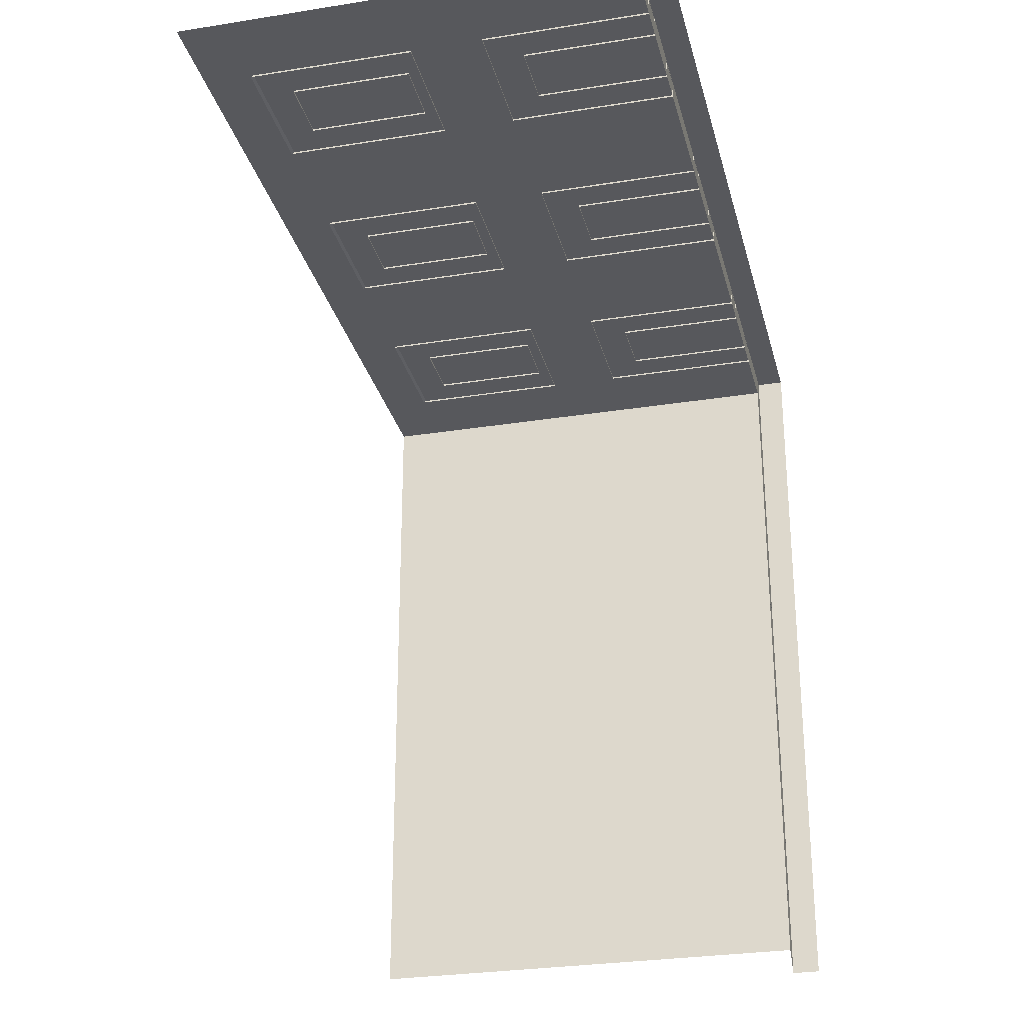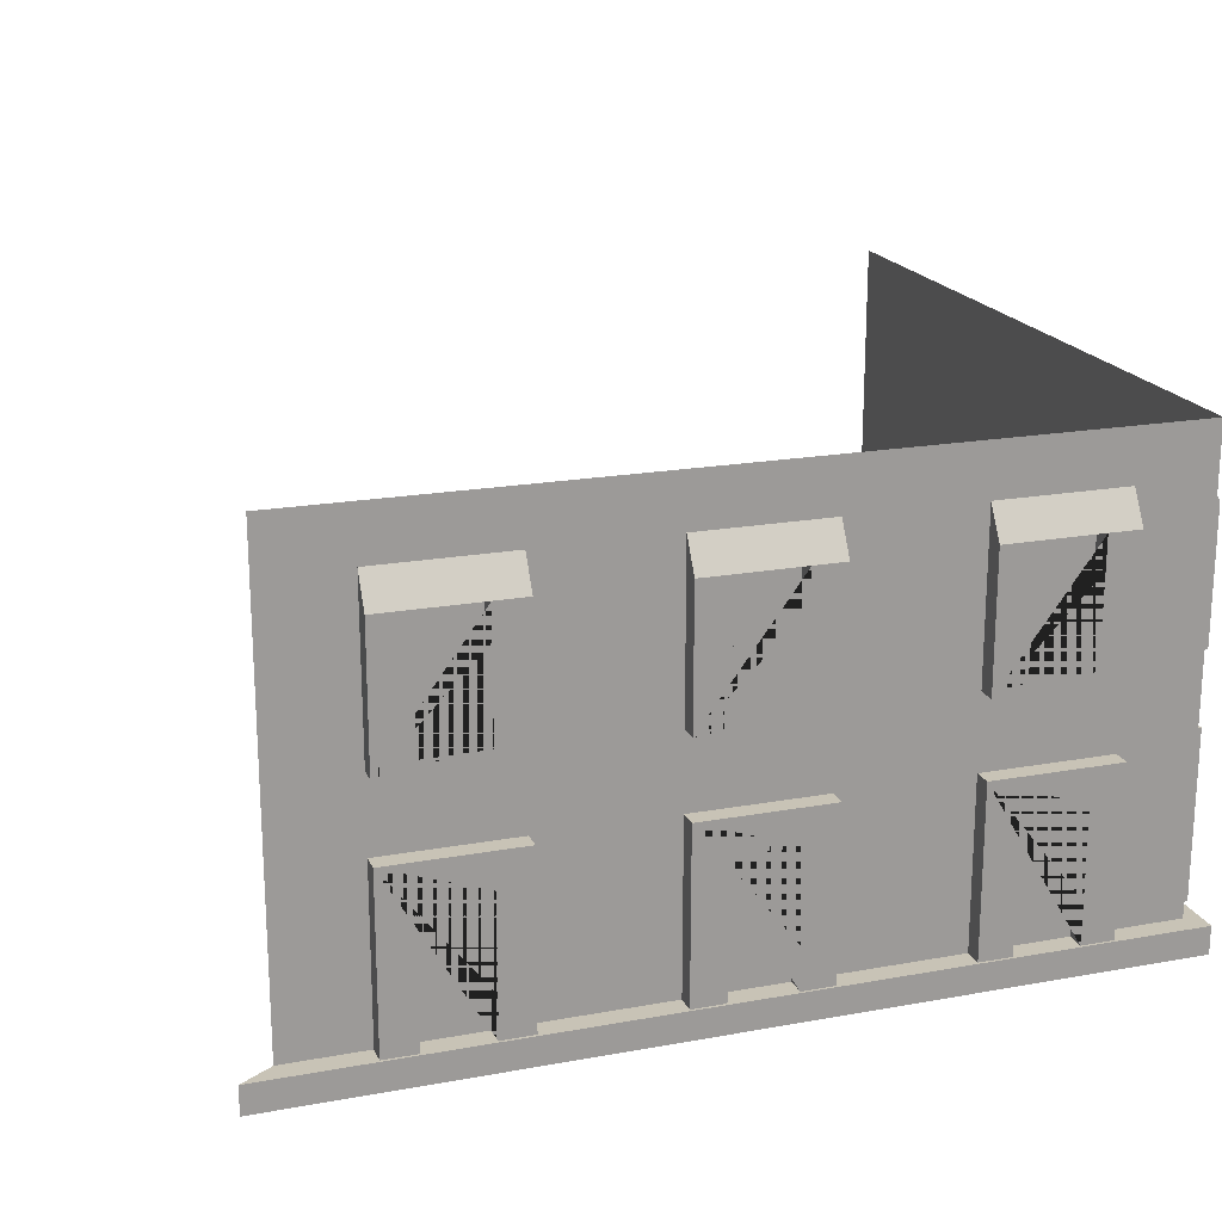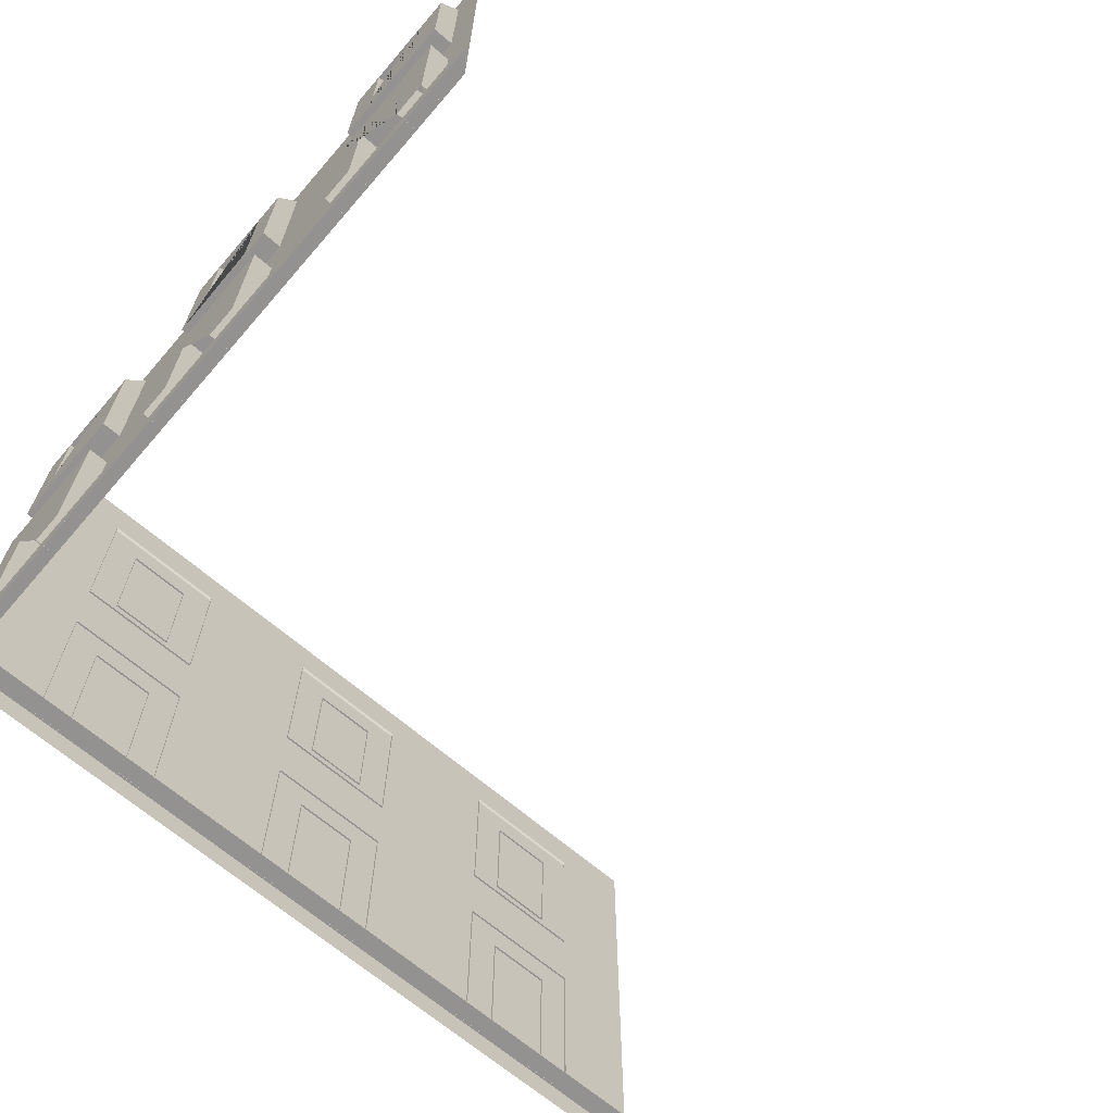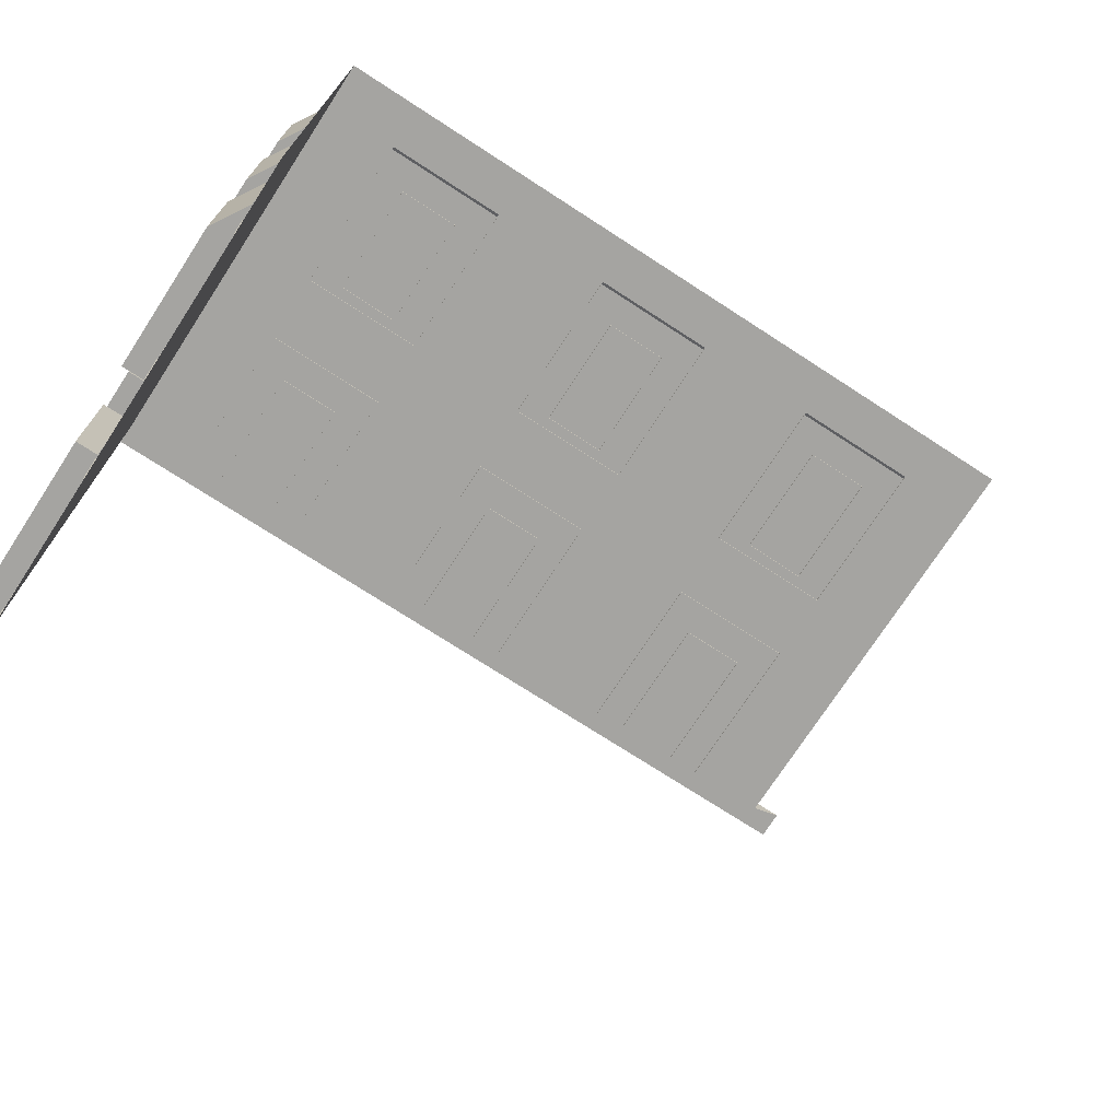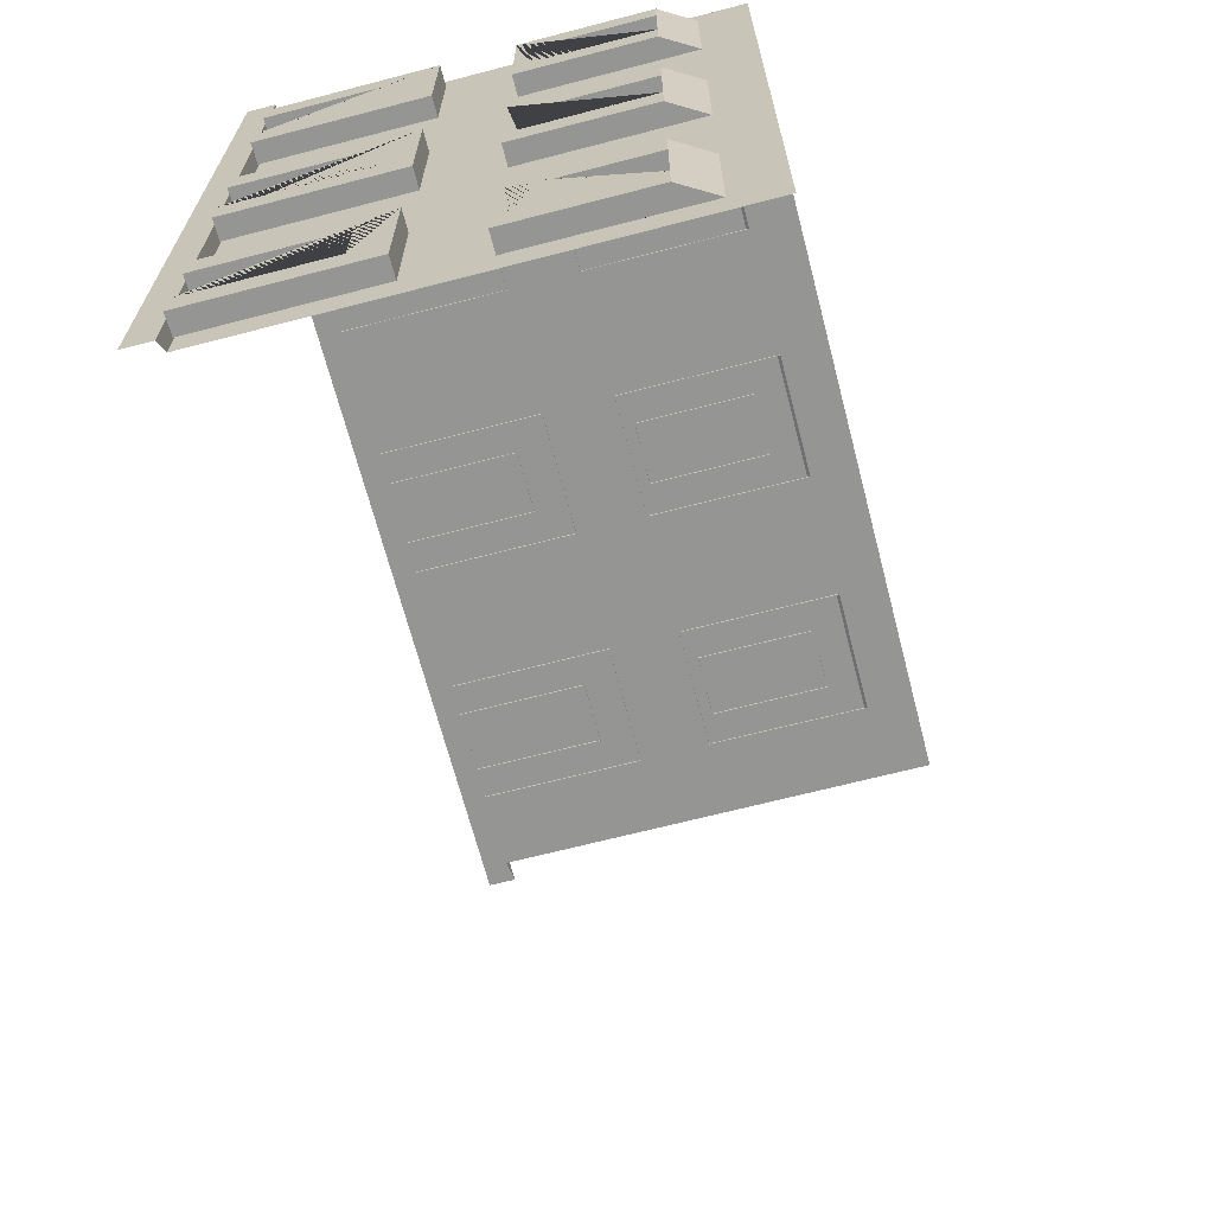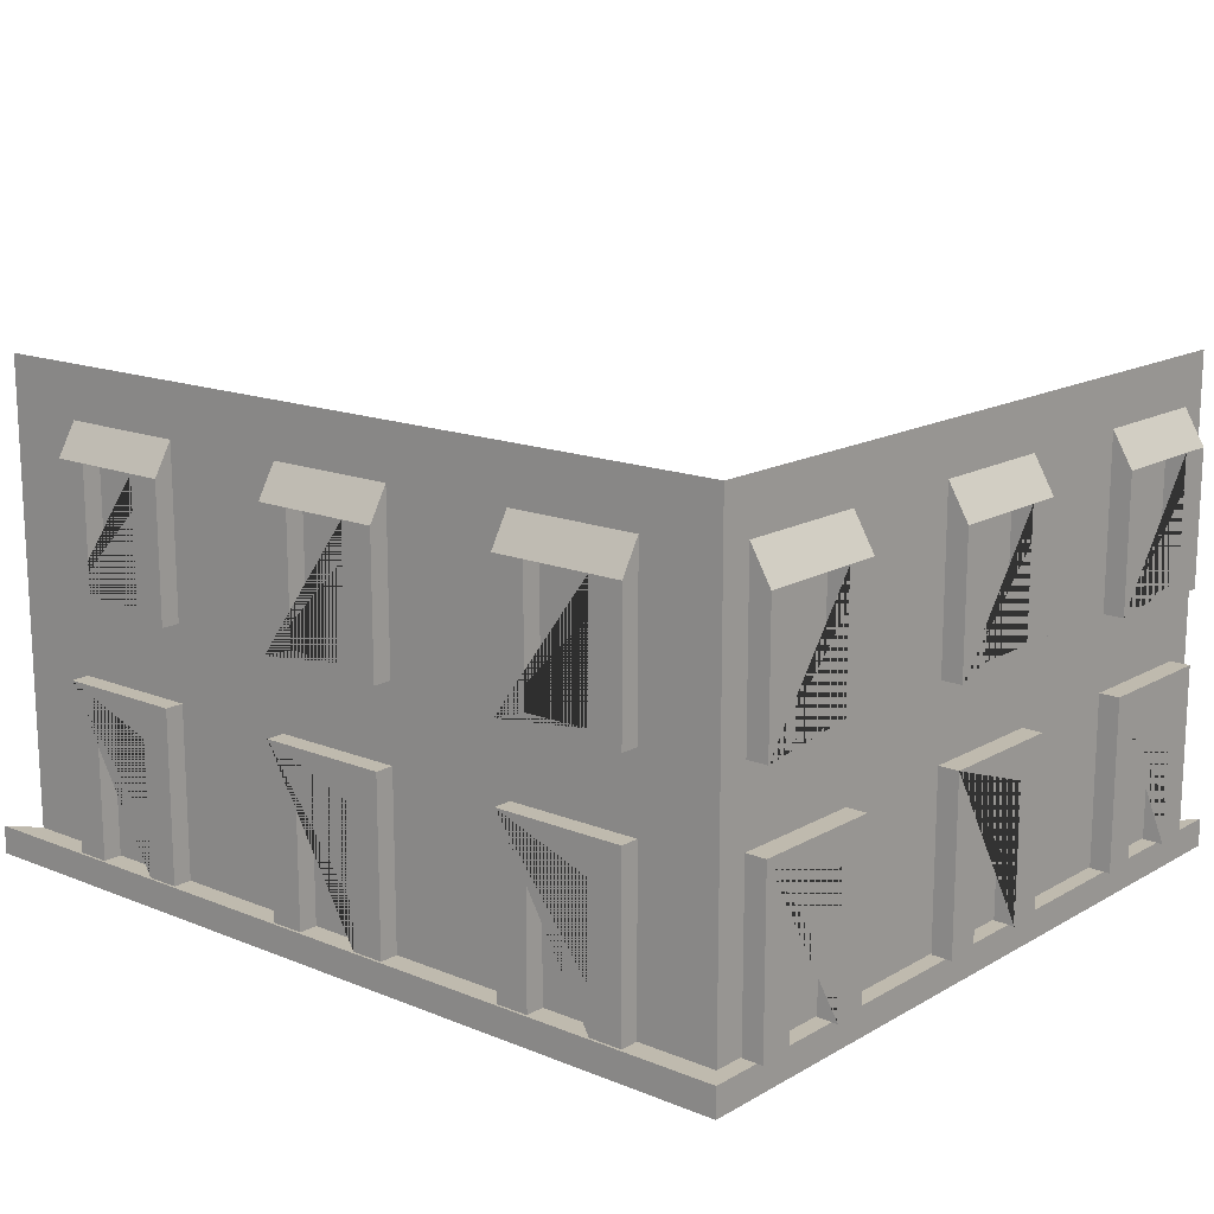
<metadata>
{"format":"obj","ext":"obj","renderer":"f3d","projection":"perspective","resolution":1024,"background":"white","views":[{"elev":-28.4,"azim":-76.4,"up":"+Z"},{"elev":19.5,"azim":-18.7,"up":"+Y"},{"elev":-66.4,"azim":139.1,"up":"+Y"},{"elev":-73.4,"azim":147.0,"up":"+Z"},{"elev":-67.3,"azim":104.6,"up":"+Z"},{"elev":15.5,"azim":40.3,"up":"+Y"}]}
</metadata>
<code>
o paredes
v -15.41 -0.8387 41.12
v 31.64 -0.8387 41.12
v 31.64 -0.8387 -0.1983
v -15.41 25.6 41.12
v 31.64 25.6 -0.1983
v 31.64 25.6 41.12
v -17.27 -0.8387 42.34
v 32.57 -0.8387 -1.423
v 32.57 -0.8387 42.34
v -17.27 -2.453 42.34
v 32.57 -2.453 -1.423
v 32.57 -2.453 42.34
f 5 6 2 3
f 6 4 1 2
f 1 7 9 2
f 2 9 8 3
f 9 7 10 12
f 8 9 12 11
o Cube.002
v -3.152 8.843 41.02
v -3.152 8.843 42.2
v -10.71 8.843 41.02
v -10.71 8.843 42.2
v -8.805 6.843 41.02
v -8.805 6.843 42.2
v -5.042 6.843 42.2
v -5.042 6.843 41.02
v -3.152 -0.8545 42.2
v -3.152 -0.8545 41.02
v -5.042 -0.8545 42.2
v -10.71 -0.8545 41.02
v -10.71 -0.8545 42.2
v -8.805 -0.8545 41.02
v -8.805 -0.8545 42.2
v -5.042 -0.8545 41.02
v -3.152 20.79 41.02
v -3.152 22.79 41.02
v -3.152 20.79 42.2
v -10.71 22.79 41.02
v -10.71 20.79 42.2
v -8.805 20.79 41.02
v -8.805 20.79 42.2
v -5.042 20.79 42.2
v -5.042 20.79 41.02
v -3.152 13.09 42.2
v -3.152 13.09 41.02
v -10.71 13.09 42.2
v -10.68 13.09 41.02
v -5.042 13.8 41.02
v -5.042 13.8 42.2
v -8.805 13.75 42.2
v -8.805 13.75 41.02
v 11.97 8.843 41.02
v 11.97 8.843 42.2
v 4.411 8.843 41.02
v 4.411 8.843 42.2
v 6.32 6.843 41.02
v 6.32 6.843 42.2
v 10.08 6.843 42.2
v 10.08 6.843 41.02
v 11.97 -0.8545 42.2
v 11.97 -0.8545 41.02
v 10.08 -0.8545 42.2
v 4.411 -0.8545 41.02
v 4.411 -0.8545 42.2
v 6.32 -0.8545 41.02
v 6.32 -0.8545 42.2
v 10.08 -0.8545 41.02
v 11.97 20.79 41.02
v 11.97 22.79 41.02
v 11.97 20.79 42.2
v 4.411 22.79 41.02
v 4.411 20.79 42.2
v 6.32 20.79 41.02
v 6.32 20.79 42.2
v 10.08 20.79 42.2
v 10.08 20.79 41.02
v 11.97 13.09 42.2
v 11.97 13.09 41.02
v 4.411 13.09 41.02
v 4.411 13.09 42.2
v 10.08 13.8 41.02
v 10.08 13.8 42.2
v 6.32 13.75 42.2
v 6.32 13.75 41.02
v 27.1 8.843 41.02
v 27.1 8.843 42.2
v 19.54 8.843 41.02
v 19.54 8.843 42.2
v 21.44 6.843 41.02
v 21.44 6.843 42.2
v 25.21 6.843 42.2
v 25.21 6.843 41.02
v 27.1 -0.8545 42.2
v 27.1 -0.8545 41.02
v 25.21 -0.8545 42.2
v 19.54 -0.8545 41.02
v 19.54 -0.8545 42.2
v 21.44 -0.8545 41.02
v 21.44 -0.8545 42.2
v 25.21 -0.8545 41.02
v 27.1 22.79 41.02
v 27.1 20.79 42.2
v 19.54 22.79 41.02
v 19.54 20.79 42.2
v 21.44 20.79 41.02
v 21.44 20.79 42.2
v 25.21 20.79 42.2
v 25.21 20.79 41.02
v 27.1 13.09 42.2
v 27.1 13.09 41.02
v 19.54 13.09 41.02
v 19.54 13.09 42.2
v 25.21 13.8 41.02
v 25.21 13.8 42.2
v 21.44 13.75 42.2
v 21.44 13.75 41.02
v 31.72 8.843 31.87
v 32.91 8.843 31.87
v 31.72 8.843 39.43
v 32.91 8.843 39.43
v 31.72 6.843 37.52
v 32.91 6.843 37.52
v 32.91 6.843 33.76
v 31.72 6.843 33.76
v 32.91 -0.8545 31.87
v 31.72 -0.8545 31.87
v 32.91 -0.8545 33.76
v 31.72 -0.8545 39.43
v 32.91 -0.8545 39.43
v 31.72 -0.8545 37.52
v 32.91 -0.8545 37.52
v 31.72 -0.8545 33.76
v 31.72 22.79 31.87
v 32.91 20.79 31.87
v 31.72 22.79 39.43
v 32.91 20.79 39.43
v 31.72 20.79 37.52
v 32.91 20.79 37.52
v 32.91 20.79 33.76
v 31.72 20.79 33.76
v 32.91 13.09 31.87
v 31.72 13.09 31.87
v 31.72 13.09 39.43
v 32.91 13.09 39.43
v 31.72 13.8 33.76
v 32.91 13.8 33.76
v 32.91 13.75 37.52
v 31.72 13.75 37.52
v 31.72 8.843 16.74
v 32.91 8.843 16.74
v 31.72 8.843 24.3
v 32.91 8.843 24.3
v 31.72 6.843 22.4
v 32.91 6.843 22.4
v 32.91 6.843 18.63
v 31.72 6.843 18.63
v 32.91 -0.8545 16.74
v 31.72 -0.8545 16.74
v 32.91 -0.8545 18.63
v 31.72 -0.8545 24.3
v 32.91 -0.8545 24.3
v 31.72 -0.8545 22.4
v 32.91 -0.8545 22.4
v 31.72 -0.8545 18.63
v 31.72 22.79 16.74
v 32.91 20.79 16.74
v 31.72 22.79 24.3
v 32.91 20.79 24.3
v 31.72 20.79 22.4
v 32.91 20.79 22.4
v 32.91 20.79 18.63
v 31.72 20.79 18.63
v 32.91 13.09 16.74
v 31.72 13.09 16.74
v 31.72 13.09 24.3
v 32.91 13.09 24.3
v 31.72 13.8 18.63
v 32.91 13.8 18.63
v 32.91 13.75 22.4
v 31.72 13.75 22.4
v 31.72 8.843 1.618
v 32.91 8.843 1.618
v 31.72 8.843 9.18
v 32.91 8.843 9.18
v 31.72 6.843 7.271
v 32.91 6.843 7.271
v 32.91 6.843 3.508
v 31.72 6.843 3.508
v 32.91 -0.8545 1.618
v 31.72 -0.8545 1.618
v 32.91 -0.8545 3.508
v 31.72 -0.8545 9.18
v 32.91 -0.8545 9.18
v 31.72 -0.8545 7.271
v 32.91 -0.8545 7.271
v 31.72 -0.8545 3.508
v 31.72 22.79 1.618
v 32.91 20.79 1.618
v 31.72 22.79 9.18
v 32.91 20.79 9.18
v 31.72 20.79 7.271
v 32.91 20.79 7.271
v 32.91 20.79 3.508
v 31.72 20.79 3.508
v 32.91 13.09 1.618
v 31.72 13.09 1.618
v 31.72 13.09 9.18
v 32.91 13.09 9.18
v 31.72 13.8 3.508
v 32.91 13.8 3.508
v 31.72 13.8 1.618
v 32.91 13.75 7.271
v 31.72 13.75 7.271
f 95 96 103 104
f 49 48 57 58
f 52 51 50 53
f 14 13 15 16
f 19 20 28 23
f 17 18 27 26
f 138 135 128 133 140 141 132 130
f 69 68 67 70
f 36 35 34 37
f 43 42 45 44
f 16 15 24 25
f 40 33 32 41
f 36 37 42 43
f 34 35 44 45
f 13 14 21 22
f 82 81 90 91
f 85 84 83 86
f 47 46 48 49
f 52 53 61 56
f 50 51 60 59
f 16 25 27 18 19 23 21 14
f 101 100 99 102
f 66 65 73 74
f 33 35 36 31 30 32
f 76 75 78 77
f 29 30 31 38 39
f 74 73 72 71
f 40 38 31 36 43 44 35 33
f 69 70 75 76
f 67 68 77 78
f 46 47 54 55
f 49 58 60 51 52 56 54 47
f 80 79 81 82
f 85 86 94 89
f 83 84 93 92
f 79 80 87 88
f 19 18 17 20
f 98 97 105 106
f 66 68 69 64 63 65
f 108 107 110 109
f 62 63 64 71 72
f 106 105 104 103
f 74 71 64 69 76 77 68 66
f 101 102 107 108
f 99 100 109 110
f 159 160 167 168
f 114 123 125 116 117 121 119 112
f 149 148 147 150
f 112 111 113 114
f 117 118 126 121
f 115 116 125 124
f 82 91 93 84 85 89 87 80
f 165 164 163 166
f 130 129 137 138
f 133 132 131 134
f 140 139 142 141
f 146 155 157 148 149 153 151 144
f 138 137 136 135
f 170 167 160 165 172 173 164 162
f 133 134 139 140
f 131 132 141 142
f 111 112 119 120
f 114 113 122 123
f 181 180 179 182
f 144 143 145 146
f 149 150 158 153
f 147 148 157 156
f 178 187 189 180 181 185 183 176
f 197 196 195 198
f 162 161 169 170
f 194 196 197 192 191 193
f 172 171 174 173
f 191 192 199 200 205
f 170 169 168 167
f 202 199 192 197 204 206 196 194
f 165 166 171 172
f 163 164 173 174
f 146 145 154 155
f 98 100 101 96 95 97
f 178 176 175 177
f 181 182 190 185
f 175 176 183 184
f 179 180 189 188
f 178 177 186 187
f 117 116 115 118
f 194 193 201 202
f 130 132 133 128 127 129
f 204 203 207 206
f 127 128 135 136
f 202 201 200 199
f 106 103 96 101 108 109 100 98
f 197 198 203 204
f 195 196 206 207
f 162 164 165 160 159 161
f 143 144 151 152
f 38 40 41 39

</code>
